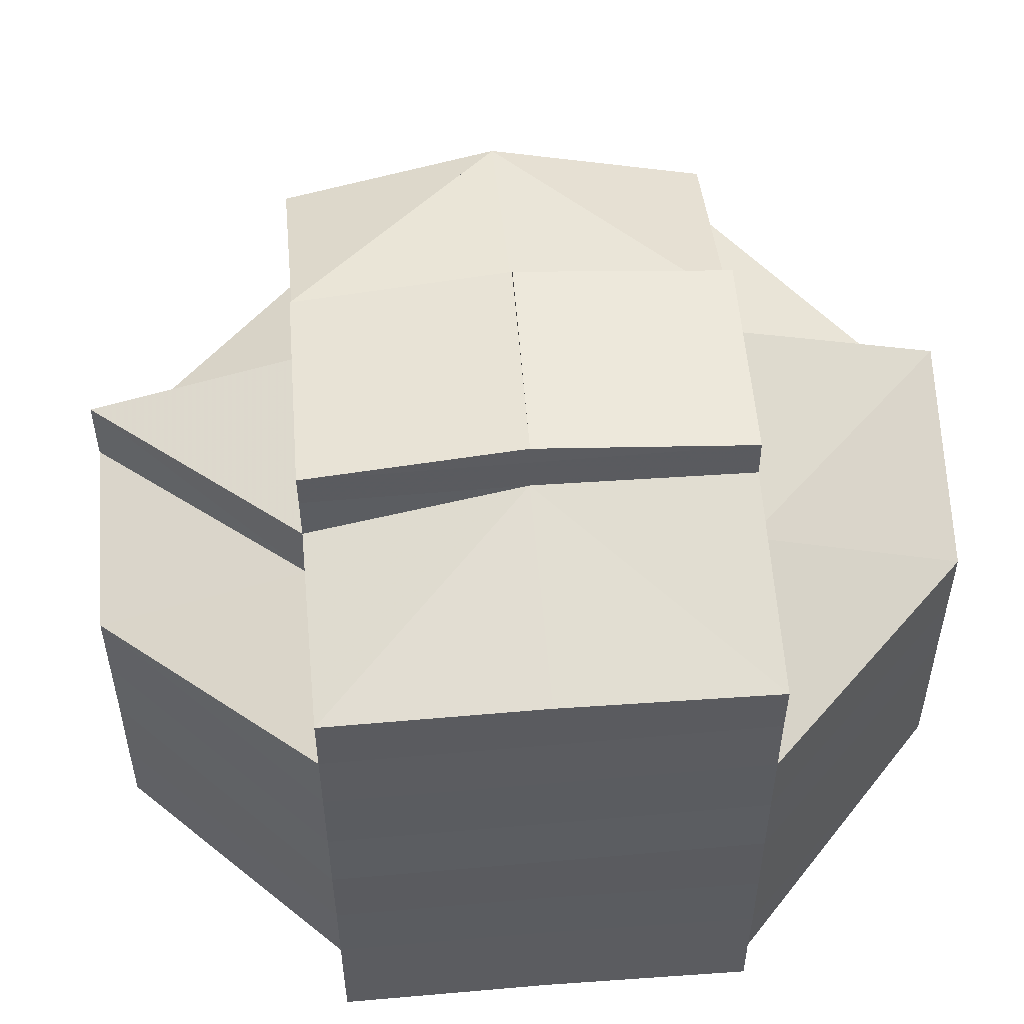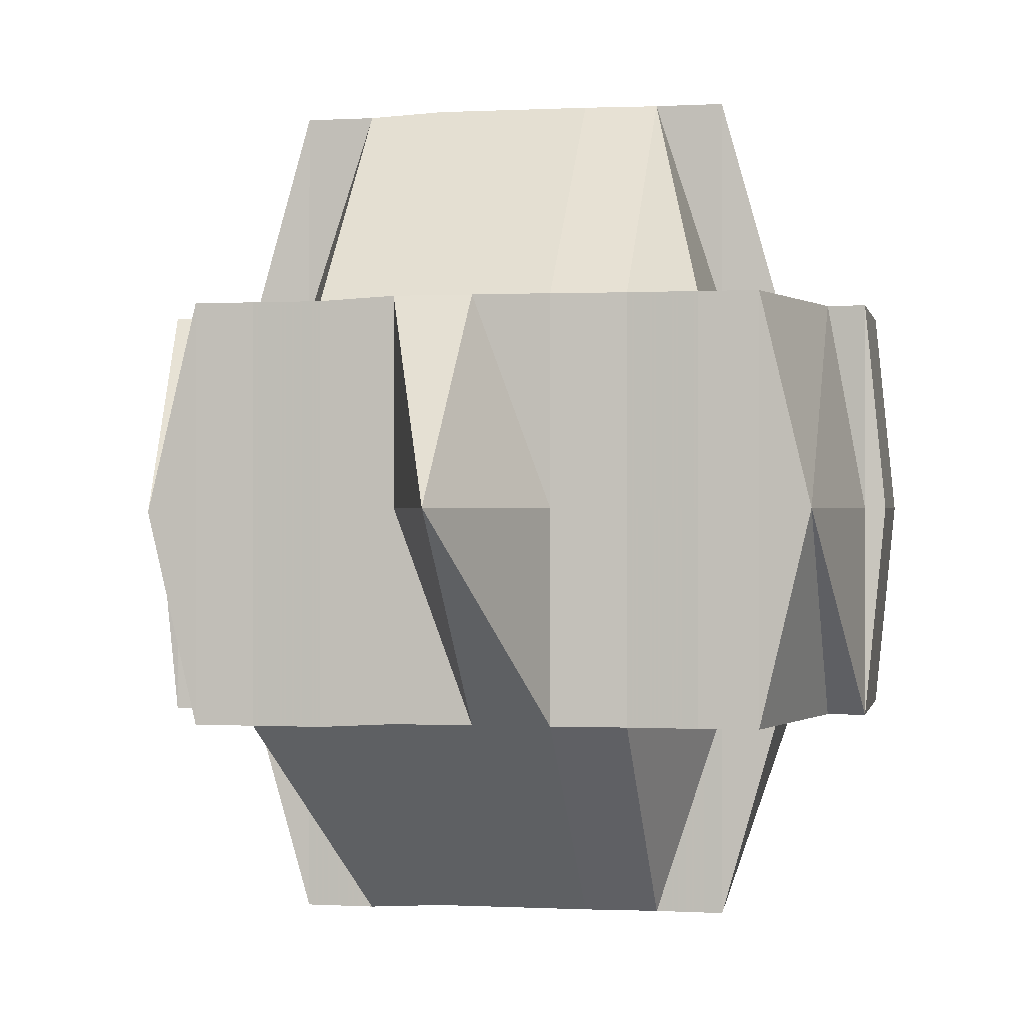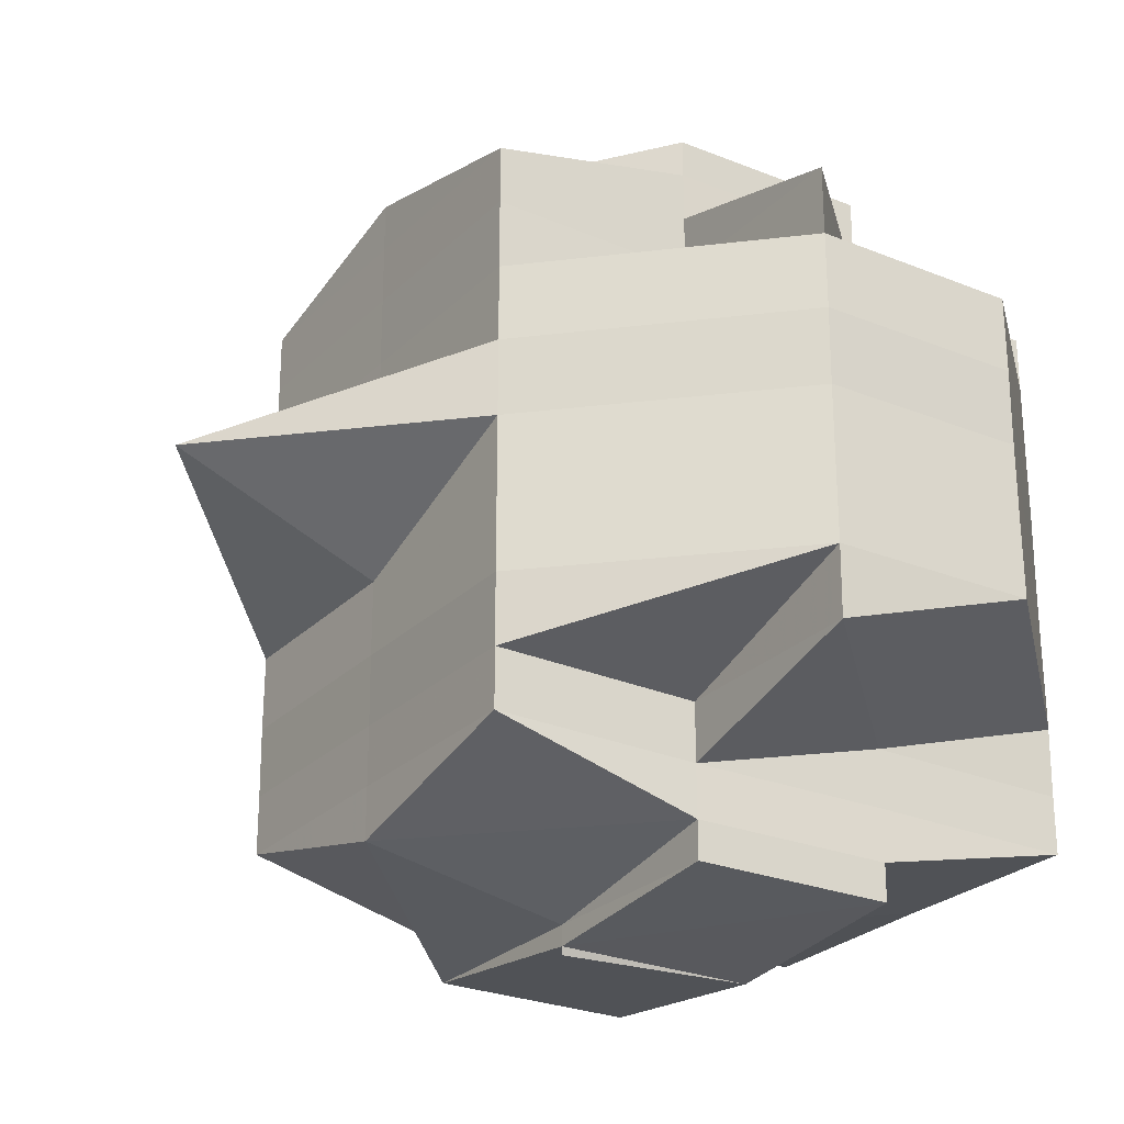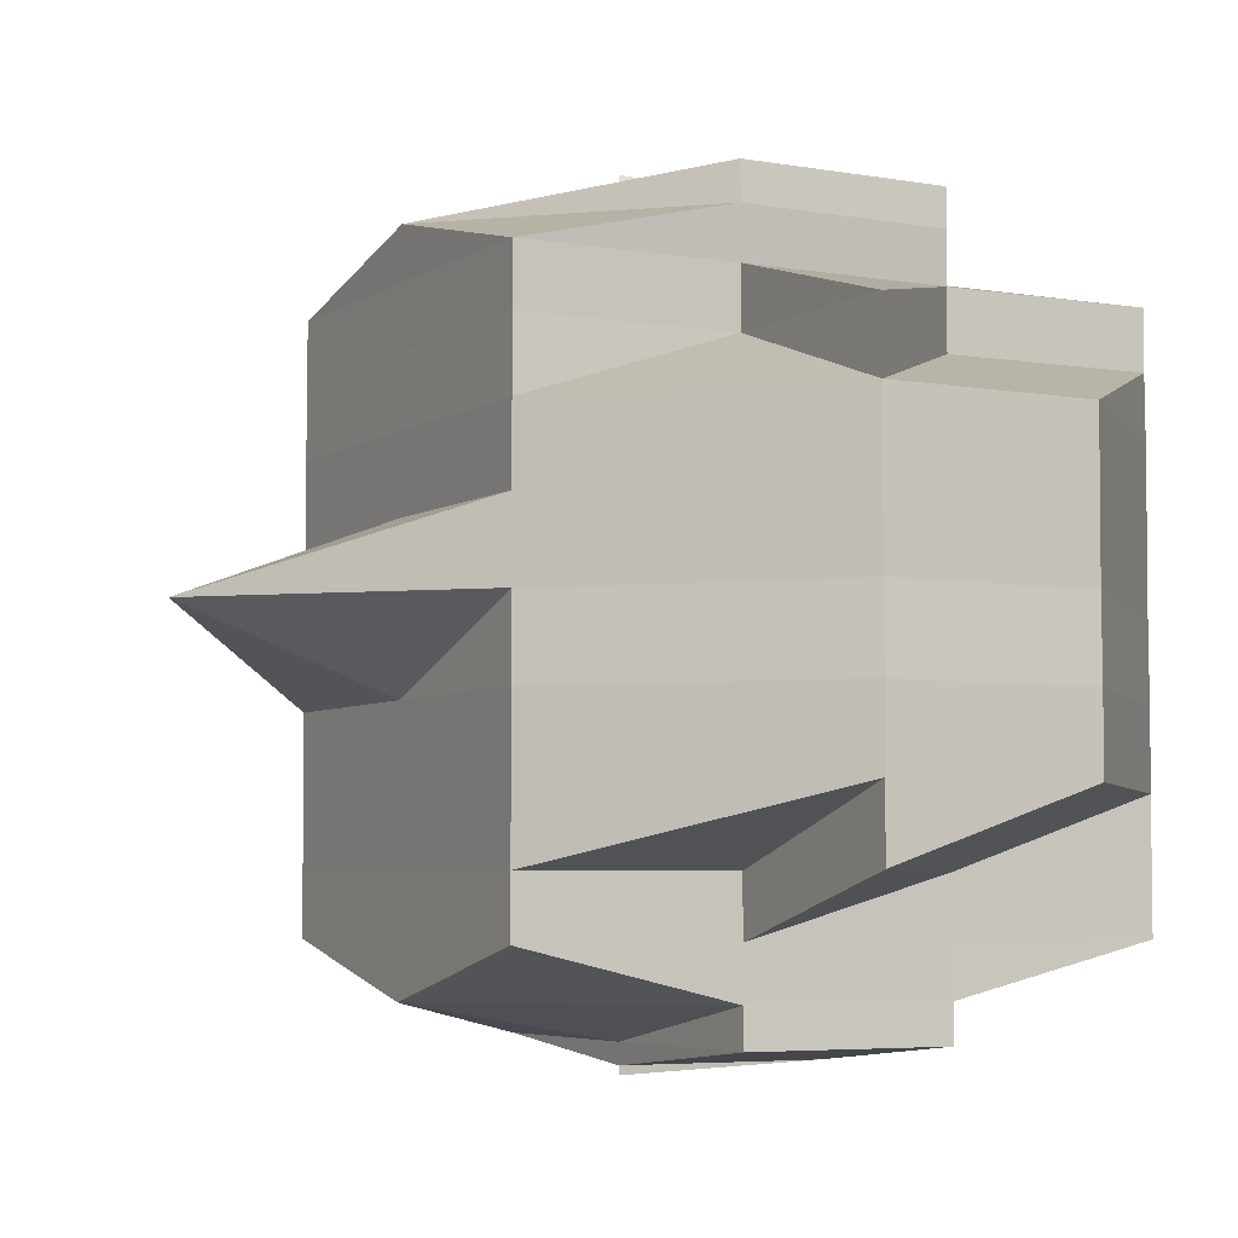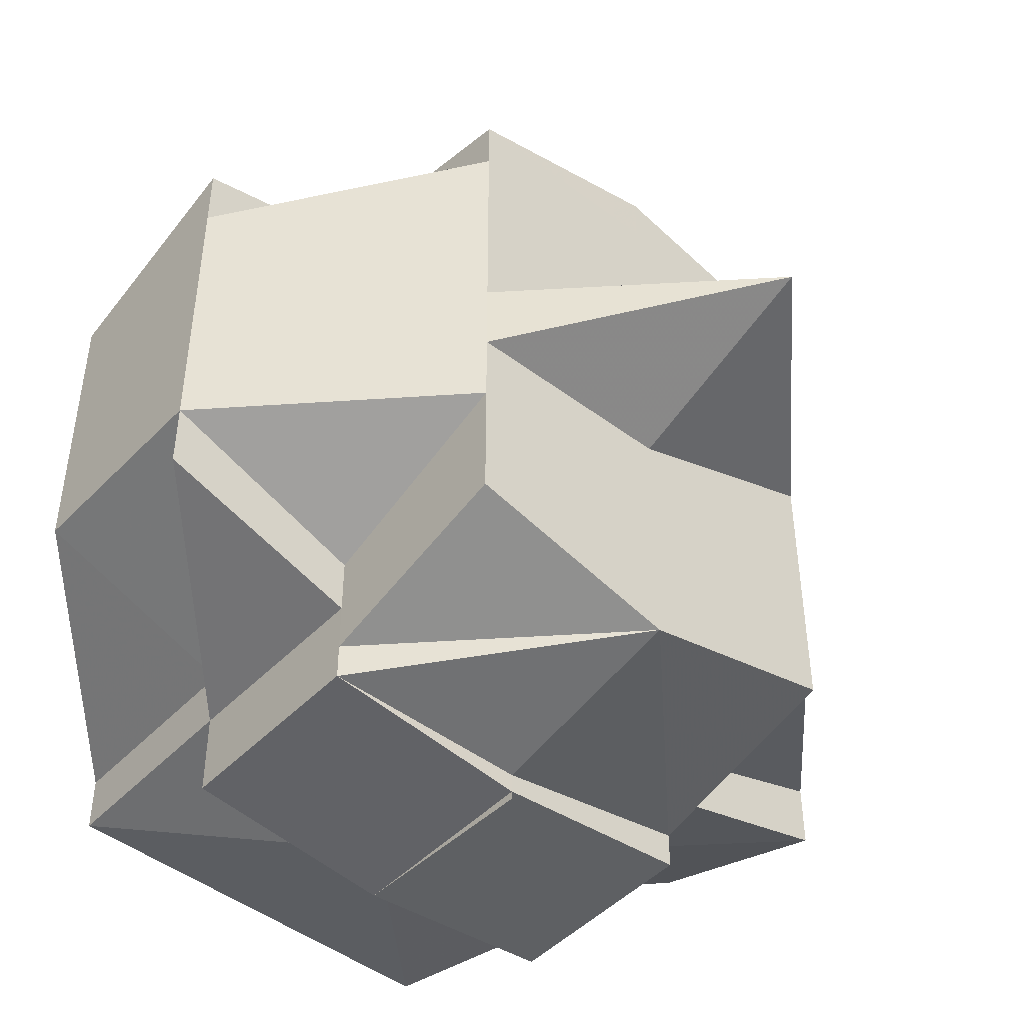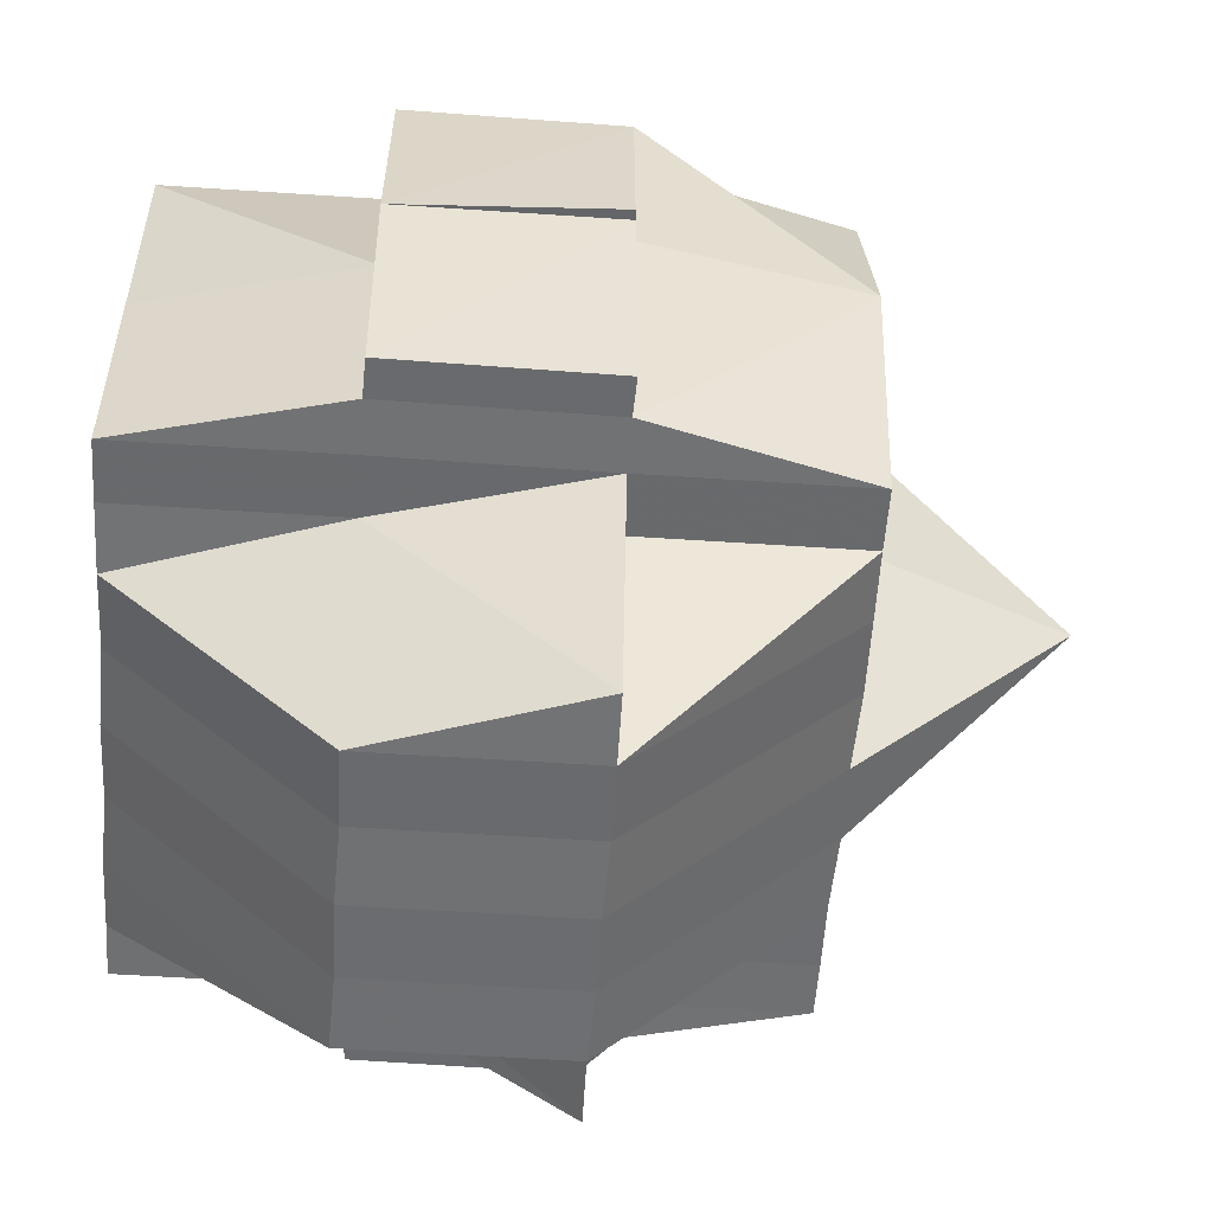
<metadata>
{"format":"obj","ext":"obj","renderer":"f3d","projection":"perspective","resolution":1024,"background":"white","views":[{"elev":54.4,"azim":-95.2,"up":"+Z"},{"elev":-0.3,"azim":101.1,"up":"+Y"},{"elev":-25.9,"azim":146.4,"up":"+Z"},{"elev":-5.0,"azim":151.3,"up":"+Z"},{"elev":-47.1,"azim":49.1,"up":"+Z"},{"elev":-54.4,"azim":-4.1,"up":"+Y"}]}
</metadata>
<code>
o 3176
v 2159 1884 24.55
v 2159 1884 24.55
v 2159 1884 24.55
v 2159 1884 24.55
v 2159 1884 24.55
v 2159 1884 24.55
v 2159 1884 24.55
v 2159 1884 24.55
v 2159 1884 24.55
v 2159 1884 24.55
v 2159 1884 24.55
v 2159 1884 24.55
v 2159 1884 24.55
v 2159 1884 24.55
v 2159 1884 24.55
v 2159 1884 24.55
v 2159 1884 24.55
v 2159 1884 24.55
v 2159 1884 24.55
v 2159 1884 24.55
v 2159 1884 24.55
v 2159 1884 24.55
v 2159 1884 24.55
v 2159 1884 24.55
v 2159 1884 24.55
v 2159 1884 24.55
v 2159 1884 24.55
v 2159 1884 24.55
v 2159 1884 24.55
v 2159 1884 24.55
v 2159 1884 24.55
v 2159 1884 24.55
v 2159 1884 24.55
v 2159 1884 24.55
v 2159 1884 24.55
v 2159 1884 24.54
v 2159 1884 24.54
v 2159 1884 24.55
v 2159 1884 24.54
v 2159 1884 24.55
v 2159 1884 24.55
v 2159 1884 24.55
v 2159 1884 24.55
v 2159 1884 24.55
v 2159 1884 24.55
v 2159 1884 24.55
v 2159 1884 24.55
v 2159 1884 24.54
v 2159 1884 24.55
v 2159 1884 24.55
v 2159 1884 24.55
v 2159 1884 24.55
v 2159 1884 24.55
v 2159 1884 24.55
v 2159 1884 24.55
v 2159 1884 24.54
v 2159 1884 24.54
v 2159 1884 24.54
v 2159 1884 24.54
v 2159 1884 24.54
v 2159 1884 24.53
v 2159 1884 24.54
v 2159 1884 24.54
v 2159 1884 24.53
v 2159 1884 24.53
v 2159 1884 24.54
v 2159 1884 24.53
v 2159 1884 24.54
v 2159 1884 24.53
v 2159 1884 24.55
v 2159 1884 24.55
v 2159 1884 24.54
v 2159 1884 24.55
v 2159 1884 24.55
v 2159 1884 24.54
v 2159 1884 24.55
v 2159 1884 24.54
v 2159 1884 24.54
v 2159 1884 24.55
v 2159 1884 24.55
v 2159 1884 24.55
v 2159 1884 24.55
v 2159 1884 24.55
v 2159 1884 24.55
v 2159 1884 24.55
v 2159 1884 24.55
v 2159 1884 24.55
v 2159 1884 24.55
v 2159 1884 24.55
v 2159 1884 24.55
v 2159 1884 24.54
v 2159 1884 24.55
v 2159 1884 24.55
v 2159 1884 24.55
v 2159 1884 24.55
v 2159 1884 24.55
v 2159 1884 24.55
v 2159 1884 24.55
v 2159 1884 24.55
v 2159 1884 24.55
v 2159 1884 24.55
v 2159 1884 24.55
v 2159 1884 24.55
v 2159 1884 24.55
v 2159 1884 24.55
v 2159 1884 24.54
v 2159 1884 24.55
v 2159 1884 24.55
v 2159 1884 24.55
v 2159 1884 24.54
v 2159 1884 24.55
v 2159 1884 24.55
v 2159 1884 24.55
v 2159 1884 24.54
v 2159 1884 24.54
v 2159 1884 24.54
v 2159 1884 24.53
v 2159 1884 24.53
v 2159 1884 24.54
v 2159 1884 24.53
v 2159 1884 24.53
v 2159 1884 24.53
v 2159 1884 24.53
v 2159 1884 24.53
v 2159 1884 24.53
v 2159 1884 24.53
v 2159 1884 24.52
v 2159 1884 24.53
v 2159 1884 24.53
v 2159 1884 24.52
v 2159 1884 24.52
v 2159 1884 24.53
v 2159 1884 24.52
v 2159 1884 24.52
v 2159 1884 24.52
v 2159 1884 24.52
v 2159 1884 24.52
v 2159 1884 24.52
v 2159 1884 24.52
v 2159 1884 24.52
v 2159 1884 24.52
v 2159 1884 24.52
v 2159 1884 24.52
v 2159 1884 24.52
v 2159 1884 24.52
v 2159 1884 24.52
v 2159 1884 24.52
v 2159 1884 24.52
v 2159 1884 24.52
v 2159 1884 24.52
v 2159 1884 24.52
v 2159 1884 24.52
v 2159 1884 24.52
v 2159 1884 24.52
v 2159 1884 24.52
v 2159 1884 24.52
v 2159 1884 24.52
v 2159 1884 24.53
v 2159 1884 24.52
v 2159 1884 24.52
v 2159 1884 24.52
v 2159 1884 24.53
v 2159 1884 24.52
v 2159 1884 24.53
v 2159 1884 24.53
v 2159 1884 24.53
v 2159 1884 24.53
v 2159 1884 24.53
v 2159 1884 24.53
v 2159 1884 24.54
v 2159 1884 24.53
v 2159 1884 24.52
v 2159 1884 24.52
v 2159 1884 24.52
v 2159 1884 24.54
v 2159 1884 24.55
v 2159 1884 24.55
v 2159 1884 24.53
v 2159 1884 24.54
v 2159 1884 24.55
v 2159 1884 24.55
v 2159 1884 24.55
v 2159 1884 24.54
v 2159 1884 24.53
v 2159 1884 24.53
v 2159 1884 24.53
v 2159 1884 24.53
v 2159 1884 24.53
v 2159 1884 24.53
v 2159 1884 24.52
v 2159 1884 24.52
v 2159 1884 24.53
v 2159 1884 24.52
v 2159 1884 24.53
v 2159 1884 24.52
v 2159 1884 24.52
v 2159 1884 24.52
v 2159 1884 24.52
v 2159 1884 24.53
v 2159 1884 24.53
v 2159 1884 24.52
v 2159 1884 24.52
v 2159 1884 24.52
v 2159 1884 24.52
v 2159 1884 24.52
v 2159 1884 24.52
v 2159 1884 24.53
v 2159 1884 24.52
v 2159 1884 24.52
v 2159 1884 24.52
v 2159 1884 24.52
v 2159 1884 24.52
v 2159 1884 24.52
v 2159 1884 24.52
v 2159 1884 24.52
v 2159 1884 24.52
v 2159 1884 24.52
v 2159 1884 24.52
v 2159 1884 24.52
v 2159 1884 24.52
v 2159 1884 24.52
v 2159 1884 24.52
v 2159 1884 24.52
v 2159 1884 24.52
v 2159 1884 24.52
v 2159 1884 24.52
v 2159 1884 24.52
v 2159 1884 24.52
v 2159 1884 24.52
v 2159 1884 24.52
v 2159 1884 24.52
v 2159 1884 24.52
v 2159 1884 24.52
v 2159 1884 24.52
v 2159 1884 24.52
v 2159 1884 24.52
v 2159 1884 24.52
v 2159 1884 24.52
v 2159 1884 24.52
v 2159 1884 24.52
v 2159 1884 24.52
v 2159 1884 24.52
v 2159 1884 24.52
v 2159 1884 24.52
v 2159 1884 24.52
v 2159 1884 24.52
v 2159 1884 24.55
v 2159 1884 24.55
v 2159 1884 24.55
v 2159 1884 24.55
v 2159 1884 24.54
v 2159 1884 24.55
v 2159 1884 24.55
v 2159 1884 24.55
v 2159 1884 24.52
v 2159 1884 24.52
v 2159 1884 24.53
v 2159 1884 24.52
v 2159 1884 24.52
v 2159 1884 24.52
v 2159 1884 24.52
v 2159 1884 24.52
v 2159 1884 24.52
v 2159 1884 24.52
v 2159 1884 24.52
v 2159 1884 24.52
v 2159 1884 24.52
v 2159 1884 24.52
v 2159 1884 24.52
v 2159 1884 24.52
f 1 2 3
f 4 5 3
f 1 6 7
f 6 8 9
f 4 10 11
f 10 12 13
f 14 15 9
f 14 16 15
f 17 14 7
f 18 19 17
f 20 21 14
f 22 23 13
f 24 22 11
f 25 26 22
f 26 27 28
f 29 30 23
f 22 29 31
f 29 32 30
f 33 29 22
f 34 35 32
f 36 37 35
f 34 36 38
f 39 36 34
f 40 41 29
f 40 34 41
f 42 40 29
f 43 42 44
f 45 46 40
f 47 34 40
f 47 39 34
f 48 39 47
f 49 48 47
f 49 47 50
f 51 49 50
f 50 52 53
f 54 55 50
f 55 56 49
f 57 48 49
f 57 58 48
f 48 59 39
f 58 59 48
f 59 60 39
f 39 60 36
f 58 61 59
f 60 62 36
f 36 62 63
f 59 64 60
f 61 64 59
f 60 65 62
f 64 65 60
f 62 66 63
f 65 67 62
f 62 67 66
f 63 66 68
f 65 69 67
f 63 68 70
f 70 68 71
f 68 72 73
f 70 73 74
f 66 75 68
f 76 77 70
f 68 75 78
f 79 76 80
f 38 70 80
f 80 70 81
f 82 80 83
f 80 81 84
f 85 80 84
f 85 86 87
f 81 88 84
f 89 90 88
f 90 91 92
f 84 88 93
f 84 93 14
f 88 94 93
f 95 96 94
f 94 97 93
f 93 97 98
f 94 99 97
f 92 99 94
f 97 100 98
f 98 100 33
f 101 102 100
f 100 103 104
f 98 104 105
f 102 106 107
f 108 98 109
f 109 98 24
f 107 110 111
f 112 111 113
f 114 57 107
f 114 115 57
f 115 58 57
f 116 115 114
f 115 117 58
f 117 61 58
f 118 117 115
f 116 118 115
f 119 116 114
f 118 120 117
f 117 121 61
f 120 121 117
f 121 122 61
f 61 122 64
f 120 123 121
f 122 124 64
f 64 124 65
f 124 69 65
f 122 125 124
f 121 126 122
f 126 125 122
f 123 126 121
f 126 127 125
f 125 128 124
f 124 128 69
f 129 130 123
f 127 131 132
f 133 134 131
f 135 127 126
f 123 135 126
f 130 136 135
f 137 135 123
f 138 139 137
f 135 140 127
f 141 140 135
f 140 142 143
f 141 144 140
f 140 144 133
f 145 144 141
f 144 146 133
f 133 146 147
f 144 148 146
f 147 146 149
f 146 150 149
f 151 152 150
f 152 153 154
f 149 154 155
f 149 155 156
f 147 149 157
f 157 156 158
f 157 149 159
f 160 161 157
f 162 160 128
f 163 157 128
f 128 157 164
f 128 164 69
f 69 164 165
f 69 165 67
f 164 166 165
f 67 165 167
f 67 167 66
f 66 167 75
f 165 168 167
f 165 166 168
f 167 169 75
f 167 168 169
f 75 169 170
f 75 170 78
f 171 172 166
f 172 173 174
f 159 174 166
f 78 170 175
f 78 175 92
f 92 175 99
f 99 176 177
f 166 174 178
f 175 119 99
f 119 179 176
f 99 119 180
f 180 181 182
f 166 178 168
f 175 183 119
f 170 183 175
f 183 116 119
f 170 184 183
f 183 185 116
f 184 185 183
f 185 118 116
f 169 184 170
f 185 186 118
f 186 120 118
f 186 187 120
f 187 123 120
f 188 186 185
f 184 188 185
f 189 187 186
f 188 189 186
f 189 190 187
f 191 190 192
f 190 193 194
f 195 196 193
f 197 198 195
f 199 189 188
f 200 188 184
f 200 199 188
f 169 200 184
f 168 200 169
f 168 178 200
f 178 199 200
f 199 201 189
f 178 202 199
f 202 201 199
f 174 202 178
f 202 203 201
f 201 203 204
f 174 205 202
f 201 206 207
f 203 208 206
f 209 203 210
f 211 205 174
f 205 212 213
f 211 214 205
f 205 214 215
f 215 216 217
f 218 214 219
f 220 221 214
f 222 223 214
f 214 223 224
f 221 225 223
f 226 225 227
f 225 228 229
f 223 230 231
f 223 231 232
f 233 232 234
f 227 148 235
f 148 236 237
f 148 237 238
f 239 240 148
f 240 241 242
f 243 240 244
f 245 239 145
f 198 245 145
f 145 229 246
f 224 145 195
f 195 145 141
f 247 248 249
f 250 251 248
f 252 253 254
f 255 256 257
f 258 259 256
f 260 261 262
f 263 264 265
f 266 267 268
f 269 267 270

</code>
